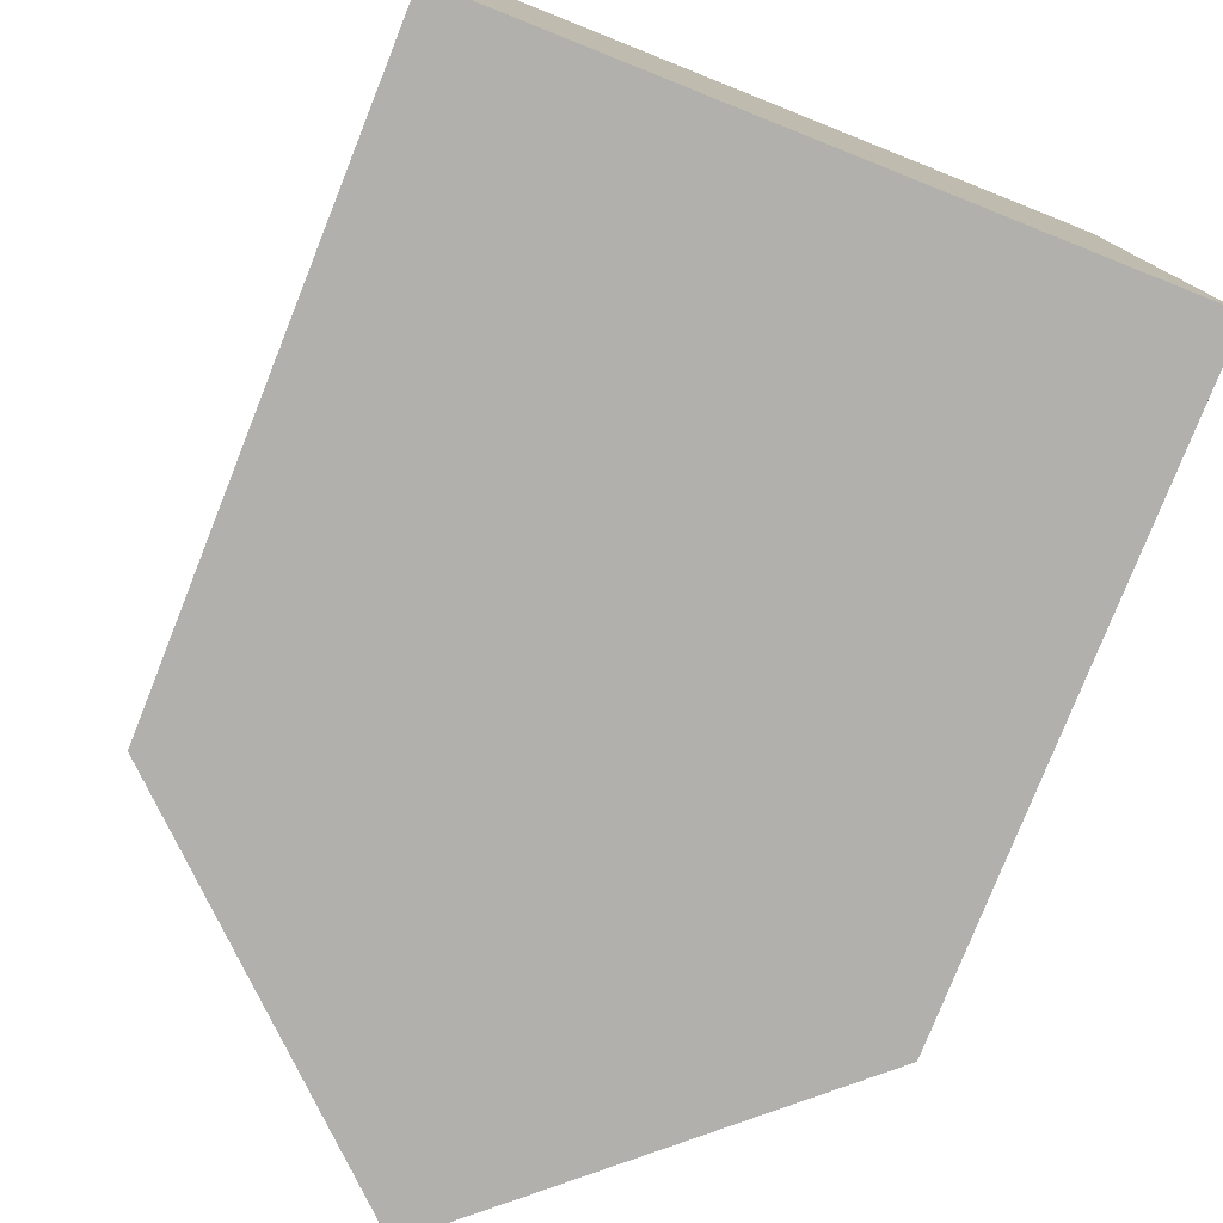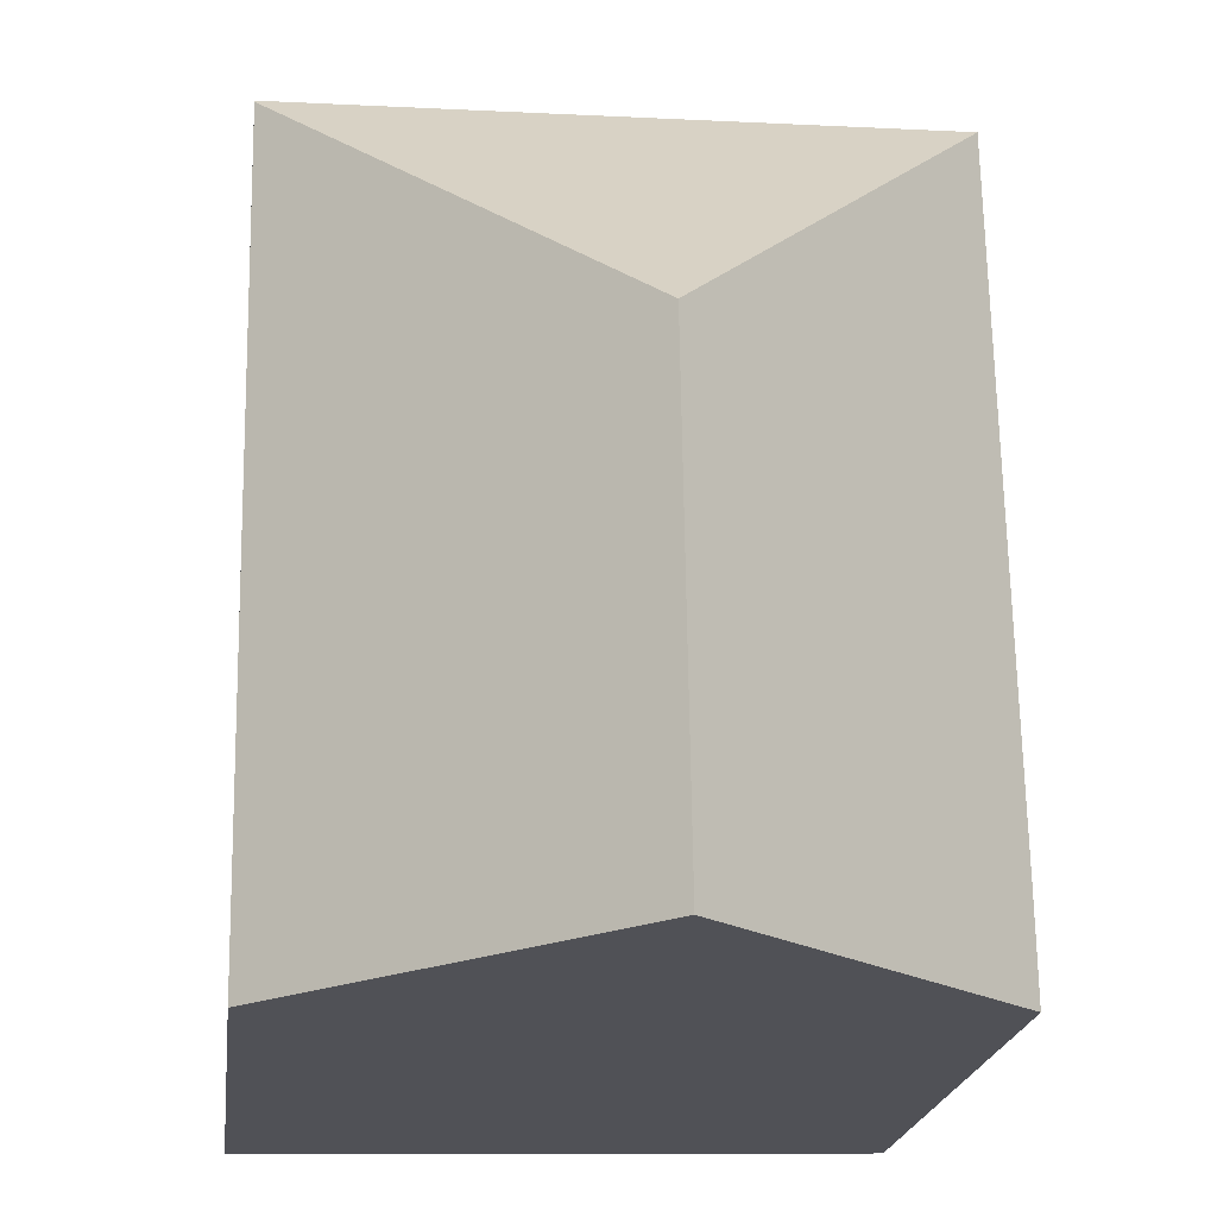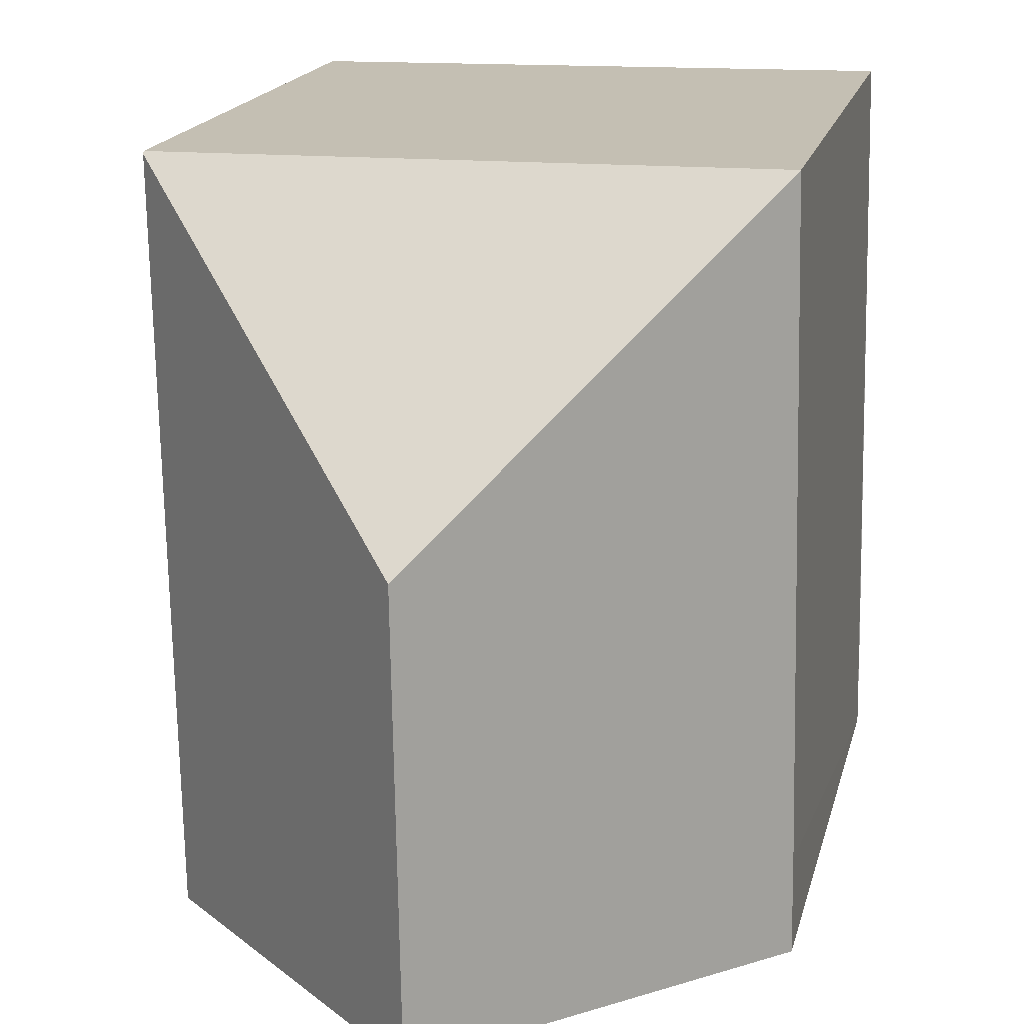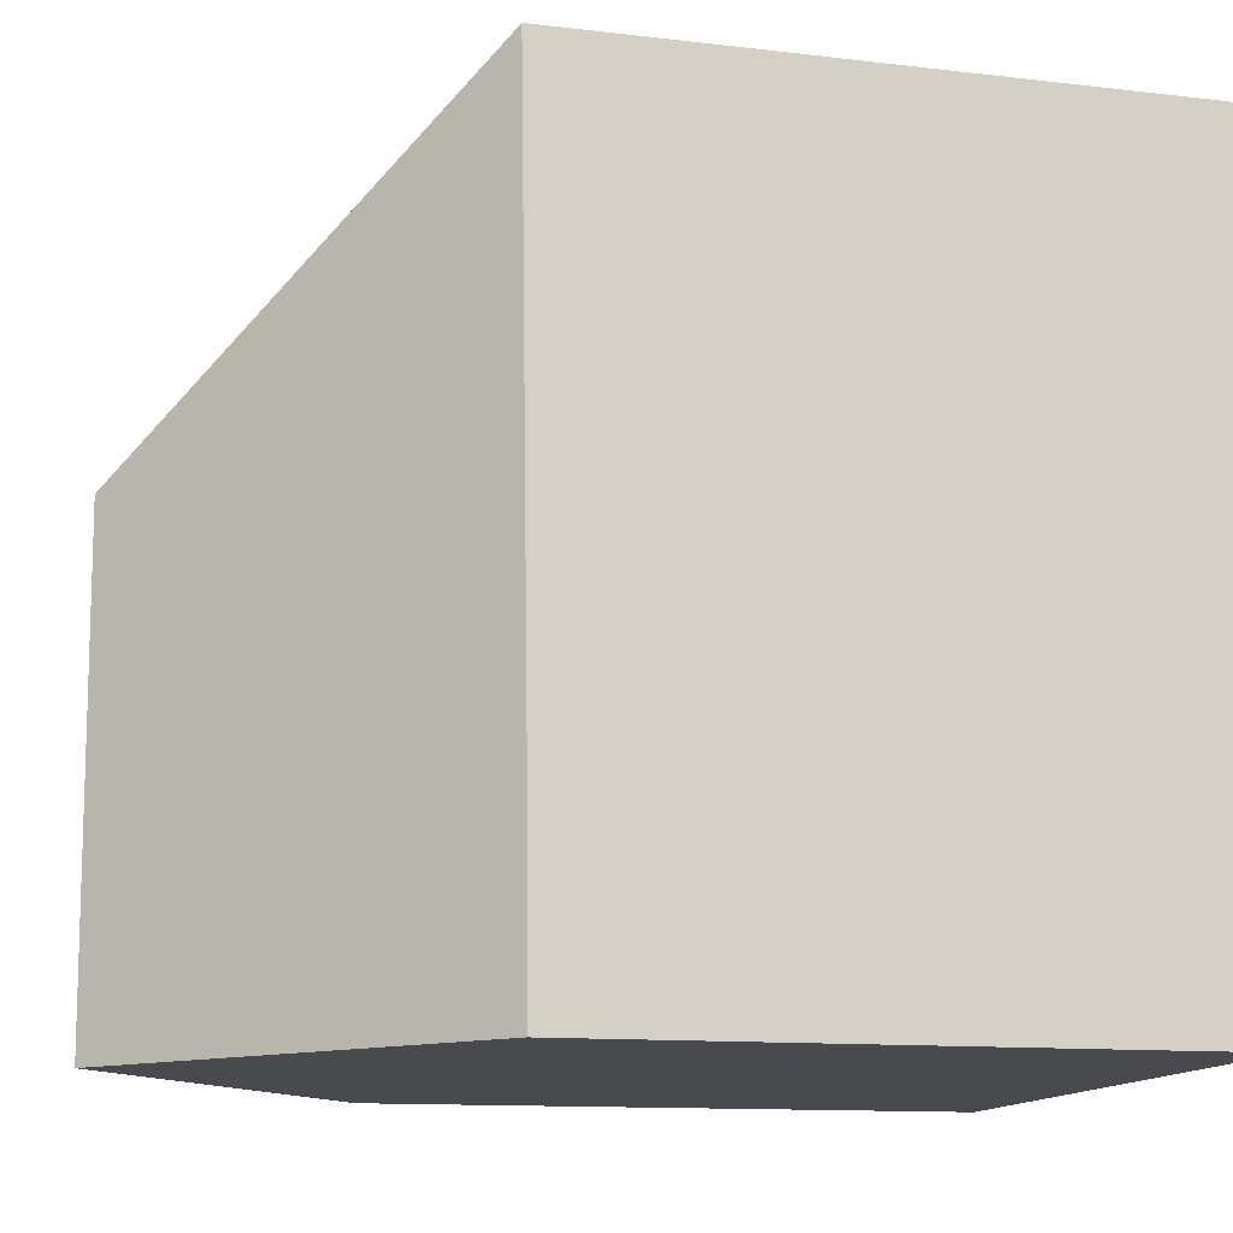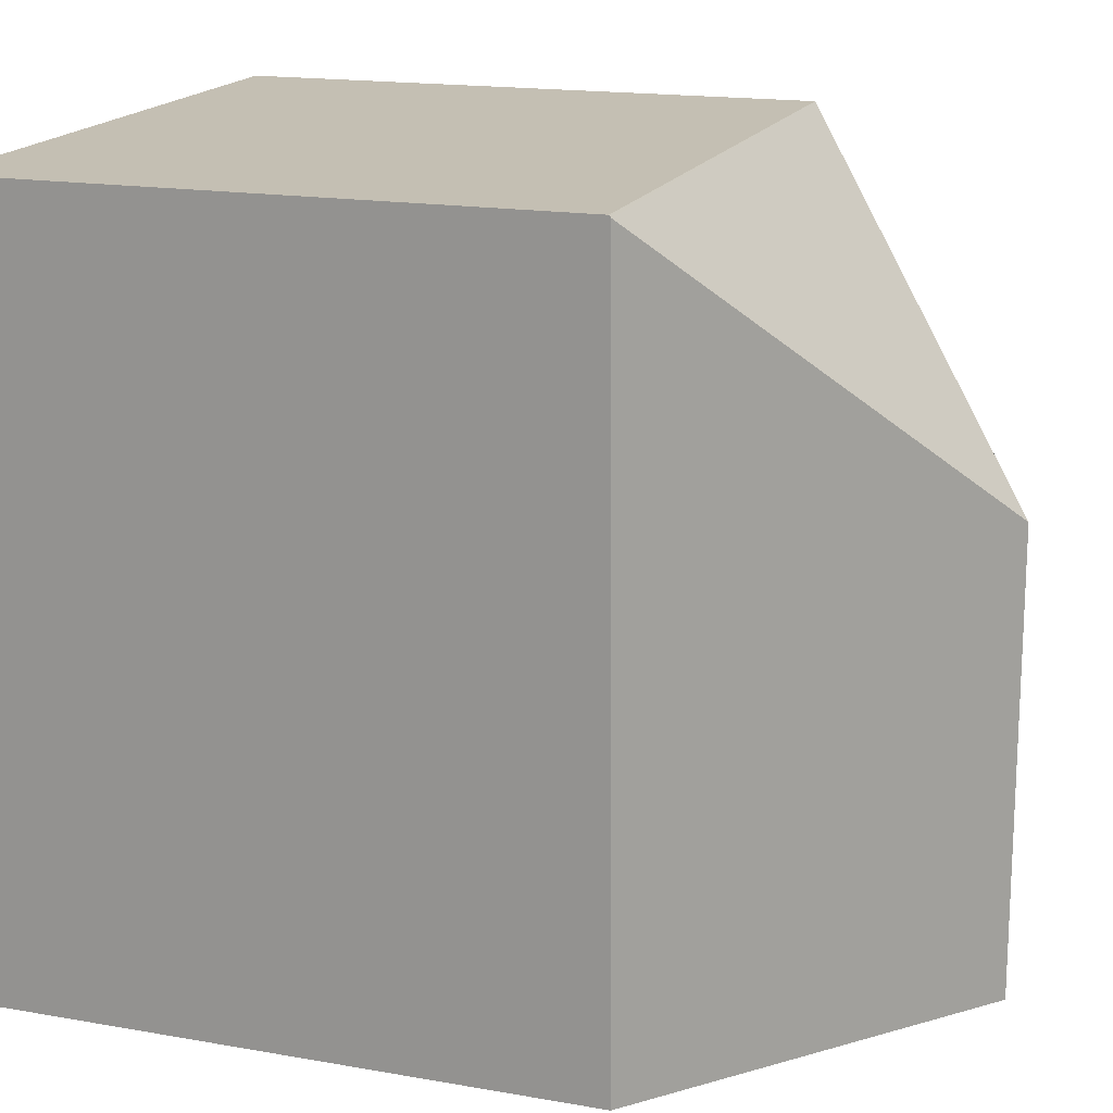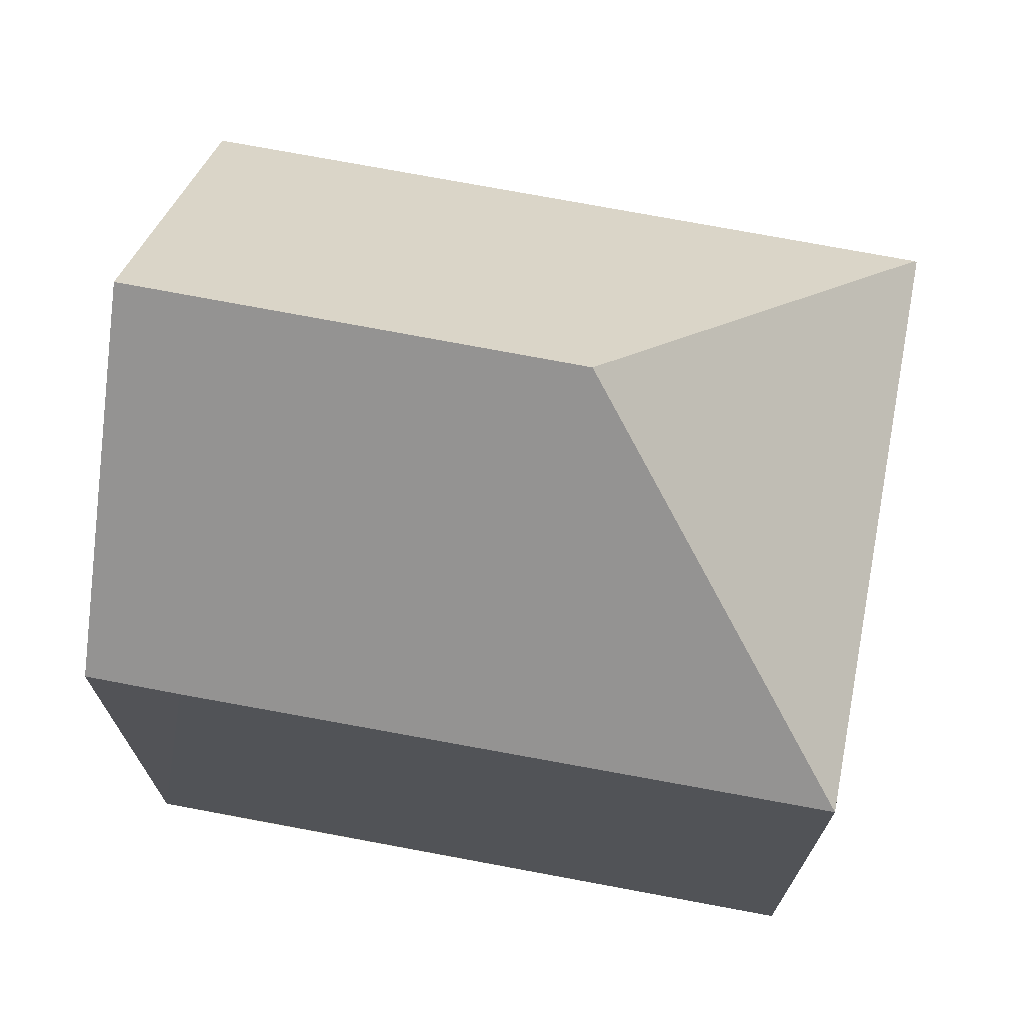
<metadata>
{"format":"obj","ext":"obj","renderer":"f3d","projection":"perspective","resolution":1024,"background":"white","views":[{"elev":-78.4,"azim":-21.7,"up":"+Z"},{"elev":-20.7,"azim":173.0,"up":"+Z"},{"elev":18.3,"azim":-166.5,"up":"+Z"},{"elev":-12.0,"azim":-105.8,"up":"+Z"},{"elev":16.9,"azim":109.5,"up":"+Z"},{"elev":70.3,"azim":-78.1,"up":"+Y"}]}
</metadata>
<code>
v  6.05 16.93 -0.143
v  12.28 11.5 14.62
v  12.05 11.5 -0.284
v  6.188 16.93 8.763
v  0.338 11.55 14.86
v  12.28 11.46 14.66
v  0.595 11.99 -0.014
v  0 11.46 7.015e-16
v  0.032 11.46 1.916
v  0.122 11.49 5.72
v  0.171 11.5 7.814
v  0 0 0
v  0.595 8.573e-19 -0.014
v  12.05 1.739e-17 -0.284
v  6.05 8.756e-18 -0.143
v  0.338 -9.098e-16 14.86
v  0.122 -3.502e-16 5.72
v  0.032 -1.173e-16 1.916
v  0.171 -4.785e-16 7.814
v  12.28 -8.98e-16 14.66
v  12.28 -8.952e-16 14.62
g defaultobject
f 1 2 3
f 2 1 4
f 2 5 6
f 5 2 4
f 7 4 1
f 4 7 8
f 4 8 9
f 4 9 10
f 4 10 11
f 4 11 5
f 7 12 8
f 12 7 1
f 12 1 3
f 12 3 13
f 13 3 14
f 13 14 15
f 12 9 8
f 9 12 10
f 10 12 11
f 11 12 5
f 5 12 16
f 16 12 17
f 17 12 18
f 16 17 19
f 16 6 5
f 6 16 20
f 6 3 2
f 3 6 20
f 3 20 14
f 14 20 21
f 16 21 20
f 21 16 14
f 14 16 19
f 14 19 17
f 14 17 18
f 14 18 13
f 13 18 12
f 14 13 15

</code>
